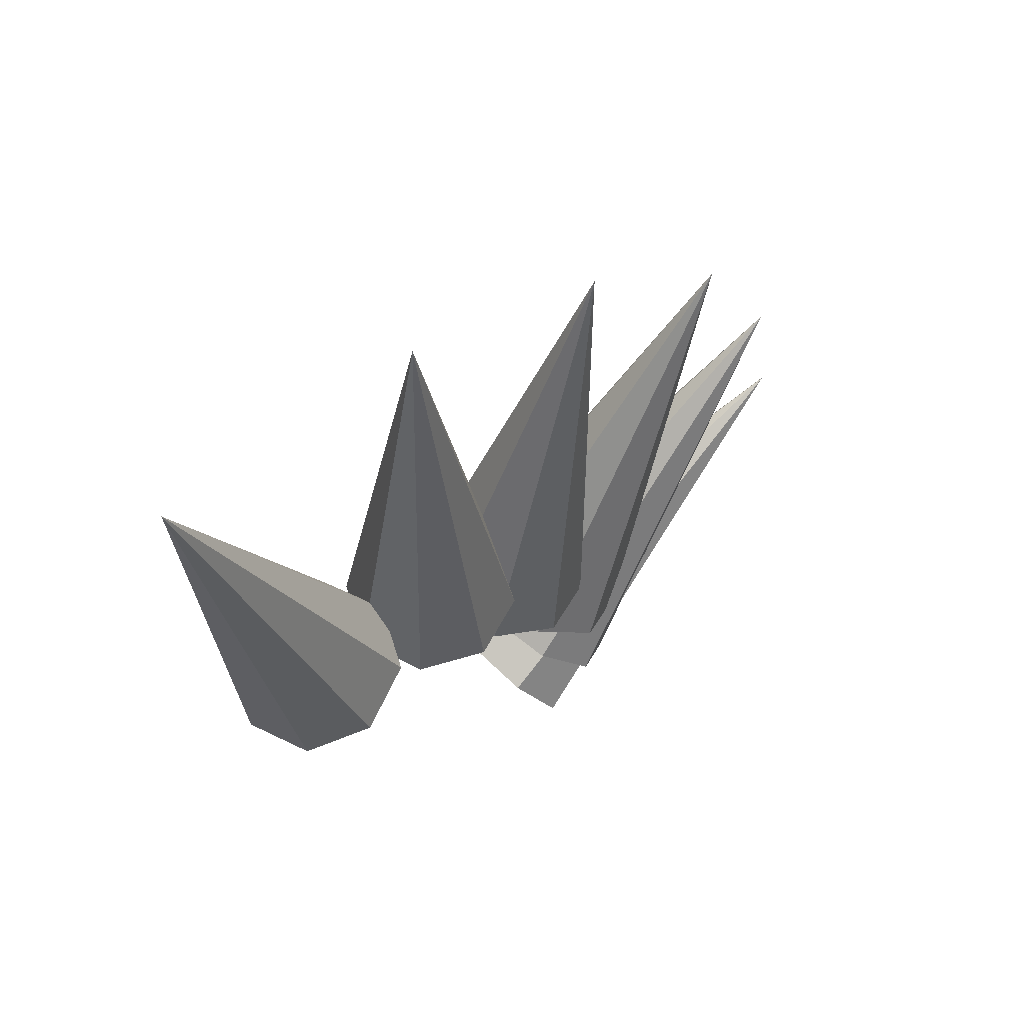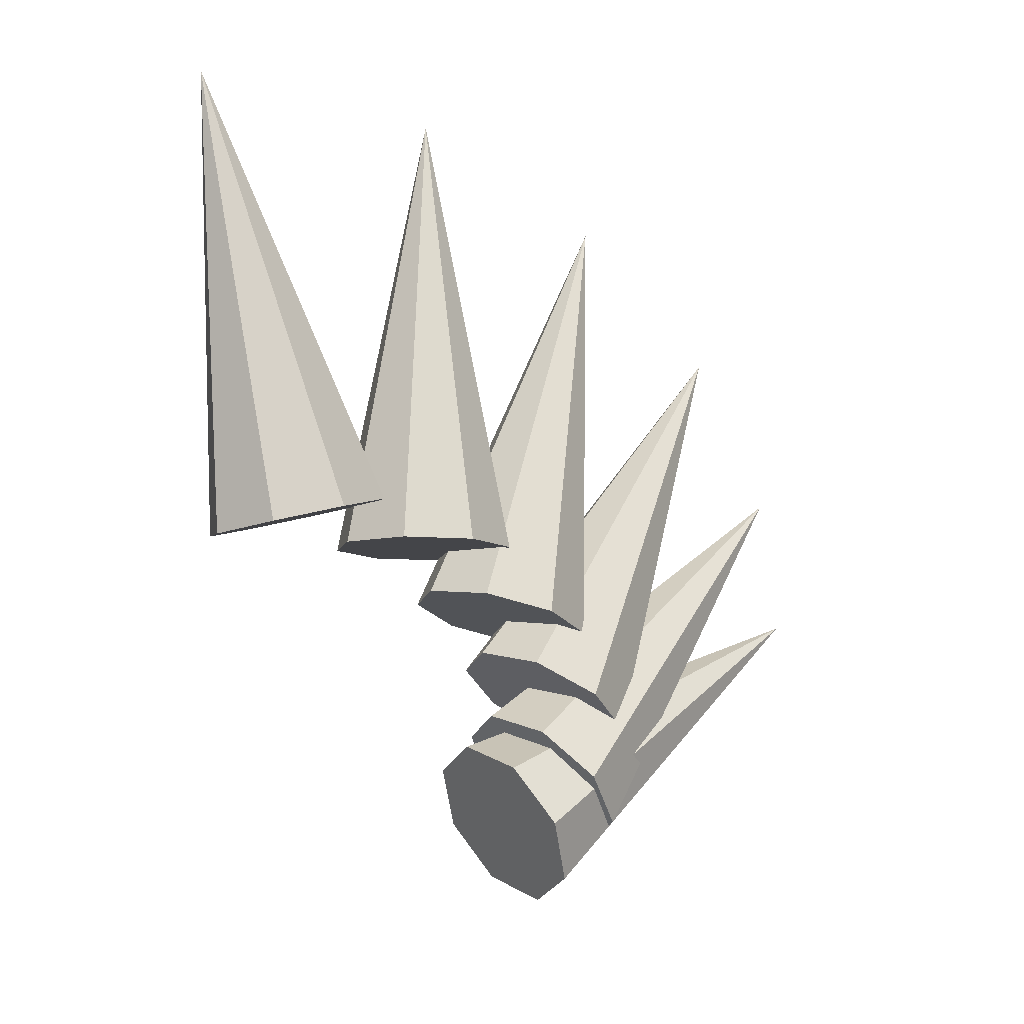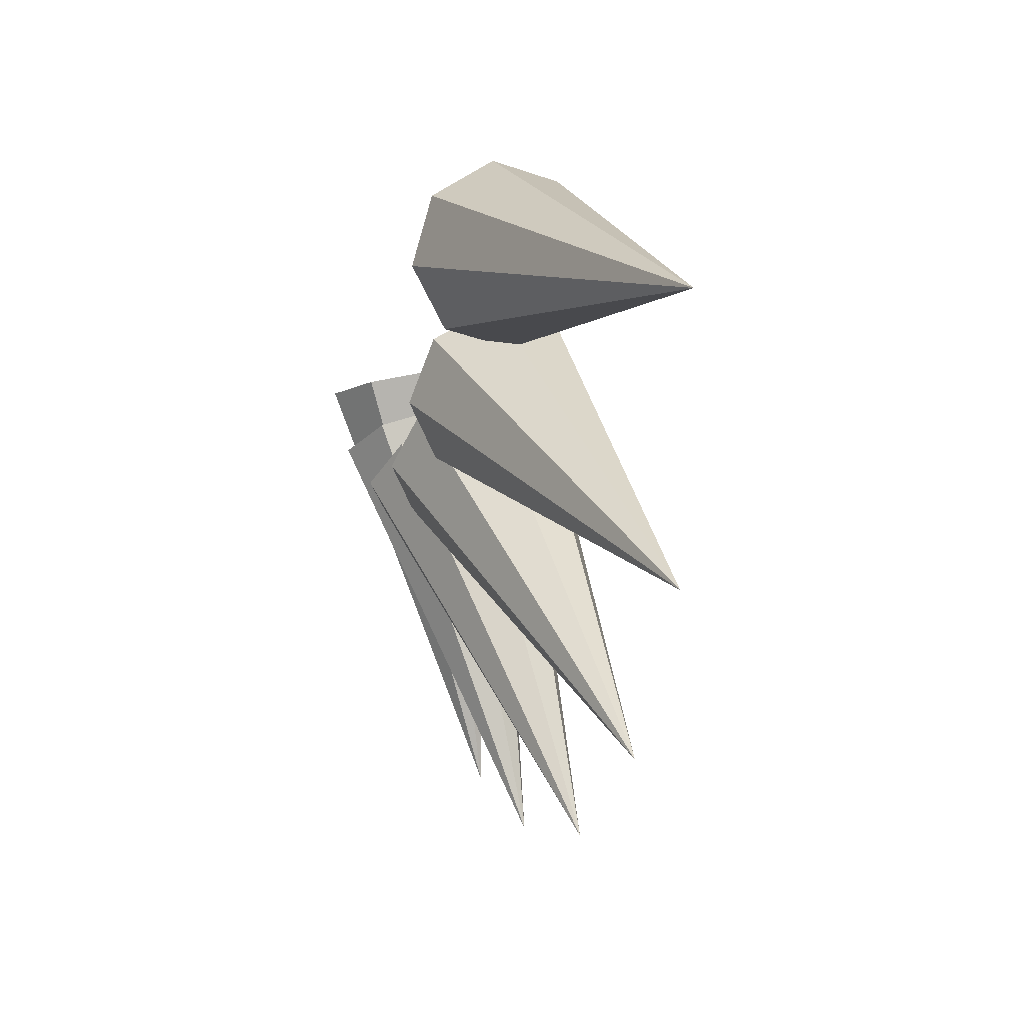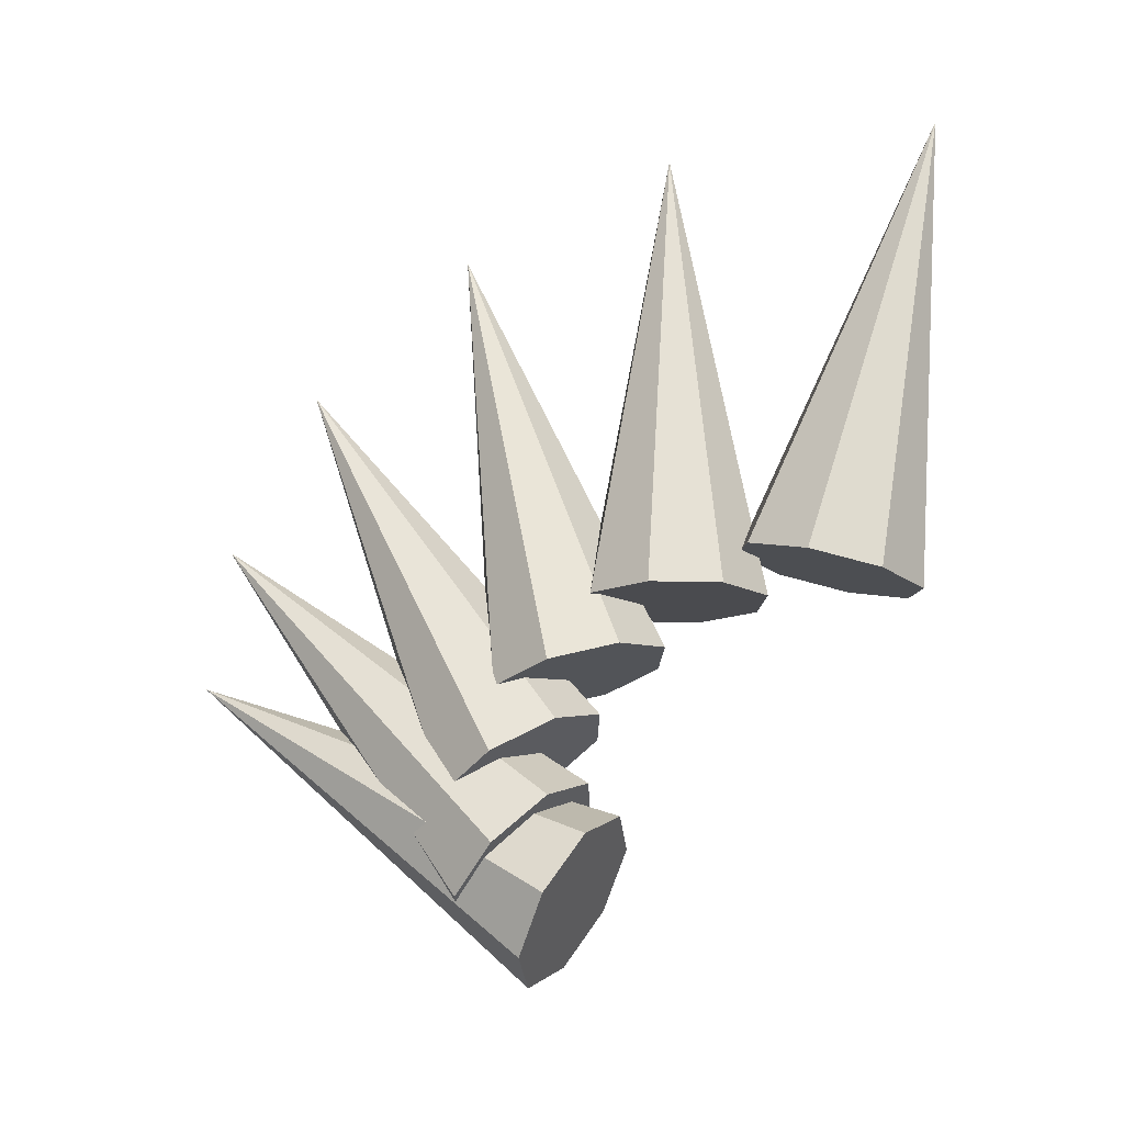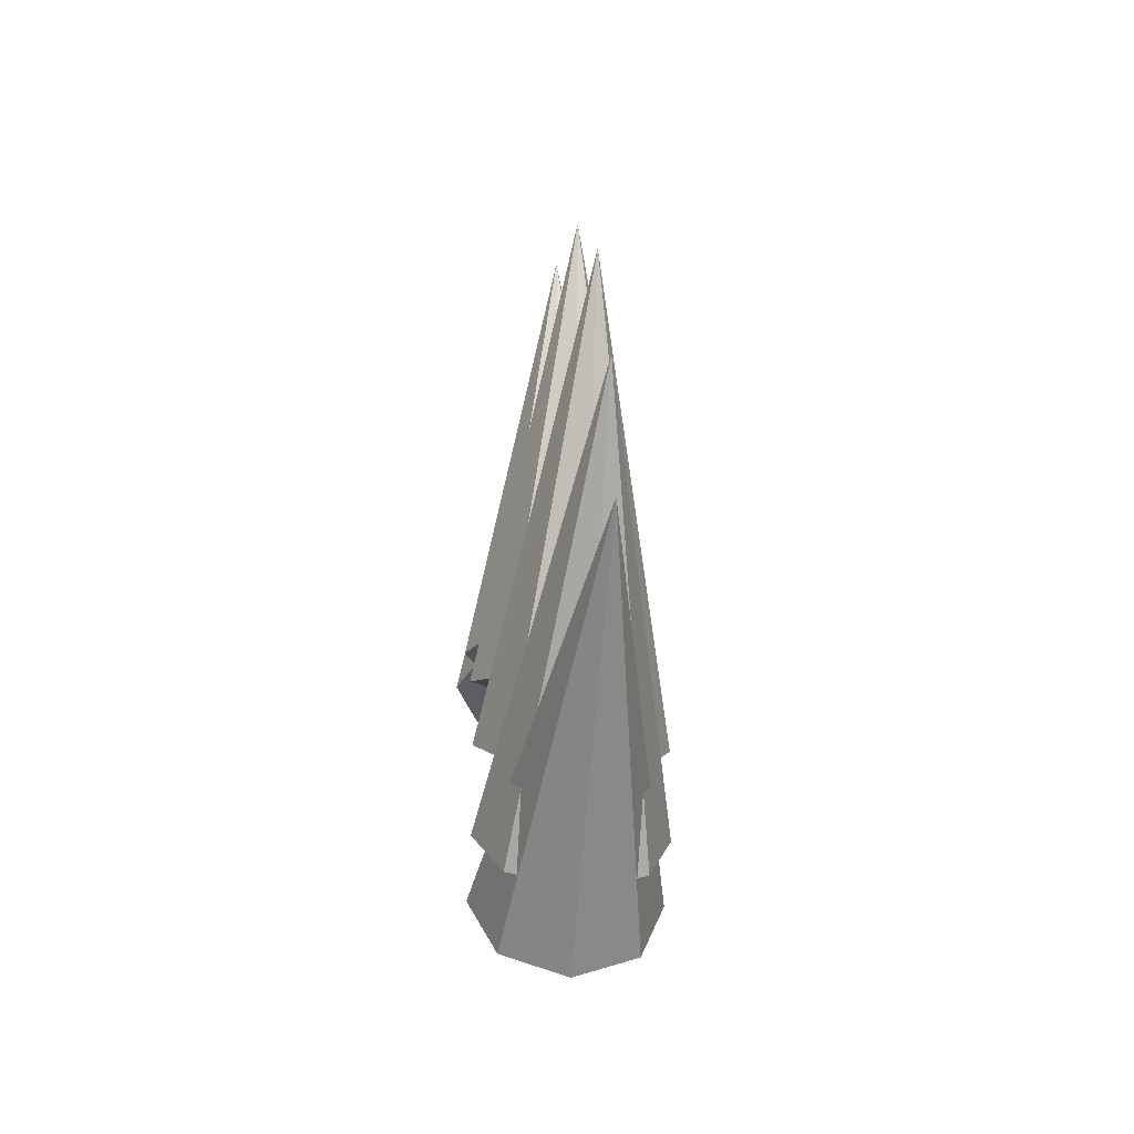
<metadata>
{"format":"obj","ext":"obj","renderer":"f3d","projection":"perspective","resolution":1024,"background":"white","views":[{"elev":59.7,"azim":50.4,"up":"+Y"},{"elev":-9.0,"azim":54.2,"up":"+Y"},{"elev":26.1,"azim":159.8,"up":"+Z"},{"elev":-14.3,"azim":-71.4,"up":"+Y"},{"elev":-23.3,"azim":174.1,"up":"+Y"}]}
</metadata>
<code>
o Spikes
g Spikes
v -0.1 0.143 -0.167 1 1 1
v -0.07071 0.193 -0.117 1 1 1
v 0 0.4966 -0.5206 1 1 1
v -0.1 0.143 -0.167 1 1 1
v -0.07071 0.193 -0.117 1 1 1
v 0 0.143 -0.167 1 1 1
v -0.07071 0.193 -0.117 1 1 1
v 7.451e-09 0.2137 -0.09629 1 1 1
v 0 0.4966 -0.5206 1 1 1
v -0.07071 0.193 -0.117 1 1 1
v 7.451e-09 0.2137 -0.09629 1 1 1
v 0 0.143 -0.167 1 1 1
v 7.451e-09 0.2137 -0.09629 1 1 1
v 0.07071 0.193 -0.117 1 1 1
v 0 0.4966 -0.5206 1 1 1
v 7.451e-09 0.2137 -0.09629 1 1 1
v 0.07071 0.193 -0.117 1 1 1
v 0 0.143 -0.167 1 1 1
v 0.07071 0.193 -0.117 1 1 1
v 0.1 0.143 -0.167 1 1 1
v 0 0.4966 -0.5206 1 1 1
v 0.07071 0.193 -0.117 1 1 1
v 0.1 0.143 -0.167 1 1 1
v 0 0.143 -0.167 1 1 1
v 0.1 0.143 -0.167 1 1 1
v 0.07071 0.093 -0.217 1 1 1
v 0 0.4966 -0.5206 1 1 1
v 0.1 0.143 -0.167 1 1 1
v 0.07071 0.093 -0.217 1 1 1
v 0 0.143 -0.167 1 1 1
v 0.07071 0.093 -0.217 1 1 1
v 0 0.07229 -0.2377 1 1 1
v 0 0.4966 -0.5206 1 1 1
v 0.07071 0.093 -0.217 1 1 1
v 0 0.07229 -0.2377 1 1 1
v 0 0.143 -0.167 1 1 1
v 0 0.07229 -0.2377 1 1 1
v -0.07071 0.093 -0.217 1 1 1
v 0 0.4966 -0.5206 1 1 1
v 0 0.07229 -0.2377 1 1 1
v -0.07071 0.093 -0.217 1 1 1
v 0 0.143 -0.167 1 1 1
v -0.07071 0.093 -0.217 1 1 1
v -0.1 0.143 -0.167 1 1 1
v 0 0.4966 -0.5206 1 1 1
v -0.07071 0.093 -0.217 1 1 1
v -0.1 0.143 -0.167 1 1 1
v 0 0.143 -0.167 1 1 1
v -0.1 0.421 0.165 1 1 1
v -0.07071 0.4027 0.2333 1 1 1
v 0 0.904 0.2944 1 1 1
v -0.1 0.421 0.165 1 1 1
v -0.07071 0.4027 0.2333 1 1 1
v 0 0.421 0.165 1 1 1
v -0.07071 0.4027 0.2333 1 1 1
v 7.451e-09 0.3951 0.2616 1 1 1
v 0 0.904 0.2944 1 1 1
v -0.07071 0.4027 0.2333 1 1 1
v 7.451e-09 0.3951 0.2616 1 1 1
v 0 0.421 0.165 1 1 1
v 7.451e-09 0.3951 0.2616 1 1 1
v 0.07071 0.4027 0.2333 1 1 1
v 0 0.904 0.2944 1 1 1
v 7.451e-09 0.3951 0.2616 1 1 1
v 0.07071 0.4027 0.2333 1 1 1
v 0 0.421 0.165 1 1 1
v 0.07071 0.4027 0.2333 1 1 1
v 0.1 0.421 0.165 1 1 1
v 0 0.904 0.2944 1 1 1
v 0.07071 0.4027 0.2333 1 1 1
v 0.1 0.421 0.165 1 1 1
v 0 0.421 0.165 1 1 1
v 0.1 0.421 0.165 1 1 1
v 0.07071 0.4393 0.0967 1 1 1
v 0 0.904 0.2944 1 1 1
v 0.1 0.421 0.165 1 1 1
v 0.07071 0.4393 0.0967 1 1 1
v 0 0.421 0.165 1 1 1
v 0.07071 0.4393 0.0967 1 1 1
v 0 0.4469 0.06841 1 1 1
v 0 0.904 0.2944 1 1 1
v 0.07071 0.4393 0.0967 1 1 1
v 0 0.4469 0.06841 1 1 1
v 0 0.421 0.165 1 1 1
v 0 0.4469 0.06841 1 1 1
v -0.07071 0.4393 0.0967 1 1 1
v 0 0.904 0.2944 1 1 1
v 0 0.4469 0.06841 1 1 1
v -0.07071 0.4393 0.0967 1 1 1
v 0 0.421 0.165 1 1 1
v -0.07071 0.4393 0.0967 1 1 1
v -0.1 0.421 0.165 1 1 1
v 0 0.904 0.2944 1 1 1
v -0.07071 0.4393 0.0967 1 1 1
v -0.1 0.421 0.165 1 1 1
v 0 0.421 0.165 1 1 1
v -0.1 0.236 -0.17 1 1 1
v -0.07071 0.2714 -0.1088 1 1 1
v 0 0.669 -0.42 1 1 1
v -0.1 0.236 -0.17 1 1 1
v -0.07071 0.2714 -0.1088 1 1 1
v 0 0.236 -0.17 1 1 1
v -0.07071 0.2714 -0.1088 1 1 1
v 7.451e-09 0.286 -0.0834 1 1 1
v 0 0.669 -0.42 1 1 1
v -0.07071 0.2714 -0.1088 1 1 1
v 7.451e-09 0.286 -0.0834 1 1 1
v 0 0.236 -0.17 1 1 1
v 7.451e-09 0.286 -0.0834 1 1 1
v 0.07071 0.2714 -0.1088 1 1 1
v 0 0.669 -0.42 1 1 1
v 7.451e-09 0.286 -0.0834 1 1 1
v 0.07071 0.2714 -0.1088 1 1 1
v 0 0.236 -0.17 1 1 1
v 0.07071 0.2714 -0.1088 1 1 1
v 0.1 0.236 -0.17 1 1 1
v 0 0.669 -0.42 1 1 1
v 0.07071 0.2714 -0.1088 1 1 1
v 0.1 0.236 -0.17 1 1 1
v 0 0.236 -0.17 1 1 1
v 0.1 0.236 -0.17 1 1 1
v 0.07071 0.2006 -0.2312 1 1 1
v 0 0.669 -0.42 1 1 1
v 0.1 0.236 -0.17 1 1 1
v 0.07071 0.2006 -0.2312 1 1 1
v 0 0.236 -0.17 1 1 1
v 0.07071 0.2006 -0.2312 1 1 1
v 0 0.186 -0.2566 1 1 1
v 0 0.669 -0.42 1 1 1
v 0.07071 0.2006 -0.2312 1 1 1
v 0 0.186 -0.2566 1 1 1
v 0 0.236 -0.17 1 1 1
v 0 0.186 -0.2566 1 1 1
v -0.07071 0.2006 -0.2312 1 1 1
v 0 0.669 -0.42 1 1 1
v 0 0.186 -0.2566 1 1 1
v -0.07071 0.2006 -0.2312 1 1 1
v 0 0.236 -0.17 1 1 1
v -0.07071 0.2006 -0.2312 1 1 1
v -0.1 0.236 -0.17 1 1 1
v 0 0.669 -0.42 1 1 1
v -0.07071 0.2006 -0.2312 1 1 1
v -0.1 0.236 -0.17 1 1 1
v 0 0.236 -0.17 1 1 1
v -0.1 0.4 0 1 1 1
v -0.07071 0.4 0.07071 1 1 1
v 0 0.9 0 1 1 1
v -0.1 0.4 0 1 1 1
v -0.07071 0.4 0.07071 1 1 1
v 0 0.4 0 1 1 1
v -0.07071 0.4 0.07071 1 1 1
v 7.451e-09 0.4 0.1 1 1 1
v 0 0.9 0 1 1 1
v -0.07071 0.4 0.07071 1 1 1
v 7.451e-09 0.4 0.1 1 1 1
v 0 0.4 0 1 1 1
v 7.451e-09 0.4 0.1 1 1 1
v 0.07071 0.4 0.07071 1 1 1
v 0 0.9 0 1 1 1
v 7.451e-09 0.4 0.1 1 1 1
v 0.07071 0.4 0.07071 1 1 1
v 0 0.4 0 1 1 1
v 0.07071 0.4 0.07071 1 1 1
v 0.1 0.4 -1.49e-08 1 1 1
v 0 0.9 0 1 1 1
v 0.07071 0.4 0.07071 1 1 1
v 0.1 0.4 -1.49e-08 1 1 1
v 0 0.4 0 1 1 1
v 0.1 0.4 -1.49e-08 1 1 1
v 0.07071 0.4 -0.07071 1 1 1
v 0 0.9 0 1 1 1
v 0.1 0.4 -1.49e-08 1 1 1
v 0.07071 0.4 -0.07071 1 1 1
v 0 0.4 0 1 1 1
v 0.07071 0.4 -0.07071 1 1 1
v 0 0.4 -0.1 1 1 1
v 0 0.9 0 1 1 1
v 0.07071 0.4 -0.07071 1 1 1
v 0 0.4 -0.1 1 1 1
v 0 0.4 0 1 1 1
v 0 0.4 -0.1 1 1 1
v -0.07071 0.4 -0.07071 1 1 1
v 0 0.9 0 1 1 1
v 0 0.4 -0.1 1 1 1
v -0.07071 0.4 -0.07071 1 1 1
v 0 0.4 0 1 1 1
v -0.07071 0.4 -0.07071 1 1 1
v -0.1 0.4 0 1 1 1
v 0 0.9 0 1 1 1
v -0.07071 0.4 -0.07071 1 1 1
v -0.1 0.4 0 1 1 1
v 0 0.4 0 1 1 1
v -0.1 0.091 -0.112 1 1 1
v -0.07071 0.1522 -0.07664 1 1 1
v 0 0.341 -0.545 1 1 1
v -0.1 0.091 -0.112 1 1 1
v -0.07071 0.1522 -0.07664 1 1 1
v 0 0.091 -0.112 1 1 1
v -0.07071 0.1522 -0.07664 1 1 1
v 7.451e-09 0.1776 -0.062 1 1 1
v 0 0.341 -0.545 1 1 1
v -0.07071 0.1522 -0.07664 1 1 1
v 7.451e-09 0.1776 -0.062 1 1 1
v 0 0.091 -0.112 1 1 1
v 7.451e-09 0.1776 -0.062 1 1 1
v 0.07071 0.1522 -0.07664 1 1 1
v 0 0.341 -0.545 1 1 1
v 7.451e-09 0.1776 -0.062 1 1 1
v 0.07071 0.1522 -0.07664 1 1 1
v 0 0.091 -0.112 1 1 1
v 0.07071 0.1522 -0.07664 1 1 1
v 0.1 0.091 -0.112 1 1 1
v 0 0.341 -0.545 1 1 1
v 0.07071 0.1522 -0.07664 1 1 1
v 0.1 0.091 -0.112 1 1 1
v 0 0.091 -0.112 1 1 1
v 0.1 0.091 -0.112 1 1 1
v 0.07071 0.02976 -0.1474 1 1 1
v 0 0.341 -0.545 1 1 1
v 0.1 0.091 -0.112 1 1 1
v 0.07071 0.02976 -0.1474 1 1 1
v 0 0.091 -0.112 1 1 1
v 0.07071 0.02976 -0.1474 1 1 1
v 0 0.004397 -0.162 1 1 1
v 0 0.341 -0.545 1 1 1
v 0.07071 0.02976 -0.1474 1 1 1
v 0 0.004397 -0.162 1 1 1
v 0 0.091 -0.112 1 1 1
v 0 0.004397 -0.162 1 1 1
v -0.07071 0.02976 -0.1474 1 1 1
v 0 0.341 -0.545 1 1 1
v 0 0.004397 -0.162 1 1 1
v -0.07071 0.02976 -0.1474 1 1 1
v 0 0.091 -0.112 1 1 1
v -0.07071 0.02976 -0.1474 1 1 1
v -0.1 0.091 -0.112 1 1 1
v 0 0.341 -0.545 1 1 1
v -0.07071 0.02976 -0.1474 1 1 1
v -0.1 0.091 -0.112 1 1 1
v 0 0.091 -0.112 1 1 1
v -0.1 0.327 -0.108 1 1 1
v -0.07071 0.3453 -0.0397 1 1 1
v 0 0.81 -0.2374 1 1 1
v -0.1 0.327 -0.108 1 1 1
v -0.07071 0.3453 -0.0397 1 1 1
v 0 0.327 -0.108 1 1 1
v -0.07071 0.3453 -0.0397 1 1 1
v 7.451e-09 0.3529 -0.01141 1 1 1
v 0 0.81 -0.2374 1 1 1
v -0.07071 0.3453 -0.0397 1 1 1
v 7.451e-09 0.3529 -0.01141 1 1 1
v 0 0.327 -0.108 1 1 1
v 7.451e-09 0.3529 -0.01141 1 1 1
v 0.07071 0.3453 -0.0397 1 1 1
v 0 0.81 -0.2374 1 1 1
v 7.451e-09 0.3529 -0.01141 1 1 1
v 0.07071 0.3453 -0.0397 1 1 1
v 0 0.327 -0.108 1 1 1
v 0.07071 0.3453 -0.0397 1 1 1
v 0.1 0.327 -0.108 1 1 1
v 0 0.81 -0.2374 1 1 1
v 0.07071 0.3453 -0.0397 1 1 1
v 0.1 0.327 -0.108 1 1 1
v 0 0.327 -0.108 1 1 1
v 0.1 0.327 -0.108 1 1 1
v 0.07071 0.3087 -0.1763 1 1 1
v 0 0.81 -0.2374 1 1 1
v 0.1 0.327 -0.108 1 1 1
v 0.07071 0.3087 -0.1763 1 1 1
v 0 0.327 -0.108 1 1 1
v 0.07071 0.3087 -0.1763 1 1 1
v 0 0.3011 -0.2046 1 1 1
v 0 0.81 -0.2374 1 1 1
v 0.07071 0.3087 -0.1763 1 1 1
v 0 0.3011 -0.2046 1 1 1
v 0 0.327 -0.108 1 1 1
v 0 0.3011 -0.2046 1 1 1
v -0.07071 0.3087 -0.1763 1 1 1
v 0 0.81 -0.2374 1 1 1
v 0 0.3011 -0.2046 1 1 1
v -0.07071 0.3087 -0.1763 1 1 1
v 0 0.327 -0.108 1 1 1
v -0.07071 0.3087 -0.1763 1 1 1
v -0.1 0.327 -0.108 1 1 1
v 0 0.81 -0.2374 1 1 1
v -0.07071 0.3087 -0.1763 1 1 1
v -0.1 0.327 -0.108 1 1 1
v 0 0.327 -0.108 1 1 1
g Spikes
f 1 2 3
f 6 5 4
f 7 8 9
f 12 11 10
f 13 14 15
f 18 17 16
f 19 20 21
f 24 23 22
f 25 26 27
f 30 29 28
f 31 32 33
f 36 35 34
f 37 38 39
f 42 41 40
f 43 44 45
f 48 47 46
f 49 50 51
f 54 53 52
f 55 56 57
f 60 59 58
f 61 62 63
f 66 65 64
f 67 68 69
f 72 71 70
f 73 74 75
f 78 77 76
f 79 80 81
f 84 83 82
f 85 86 87
f 90 89 88
f 91 92 93
f 96 95 94
f 97 98 99
f 102 101 100
f 103 104 105
f 108 107 106
f 109 110 111
f 114 113 112
f 115 116 117
f 120 119 118
f 121 122 123
f 126 125 124
f 127 128 129
f 132 131 130
f 133 134 135
f 138 137 136
f 139 140 141
f 144 143 142
f 145 146 147
f 150 149 148
f 151 152 153
f 156 155 154
f 157 158 159
f 162 161 160
f 163 164 165
f 168 167 166
f 169 170 171
f 174 173 172
f 175 176 177
f 180 179 178
f 181 182 183
f 186 185 184
f 187 188 189
f 192 191 190
f 193 194 195
f 198 197 196
f 199 200 201
f 204 203 202
f 205 206 207
f 210 209 208
f 211 212 213
f 216 215 214
f 217 218 219
f 222 221 220
f 223 224 225
f 228 227 226
f 229 230 231
f 234 233 232
f 235 236 237
f 240 239 238
f 241 242 243
f 246 245 244
f 247 248 249
f 252 251 250
f 253 254 255
f 258 257 256
f 259 260 261
f 264 263 262
f 265 266 267
f 270 269 268
f 271 272 273
f 276 275 274
f 277 278 279
f 282 281 280
f 283 284 285
f 288 287 286

</code>
